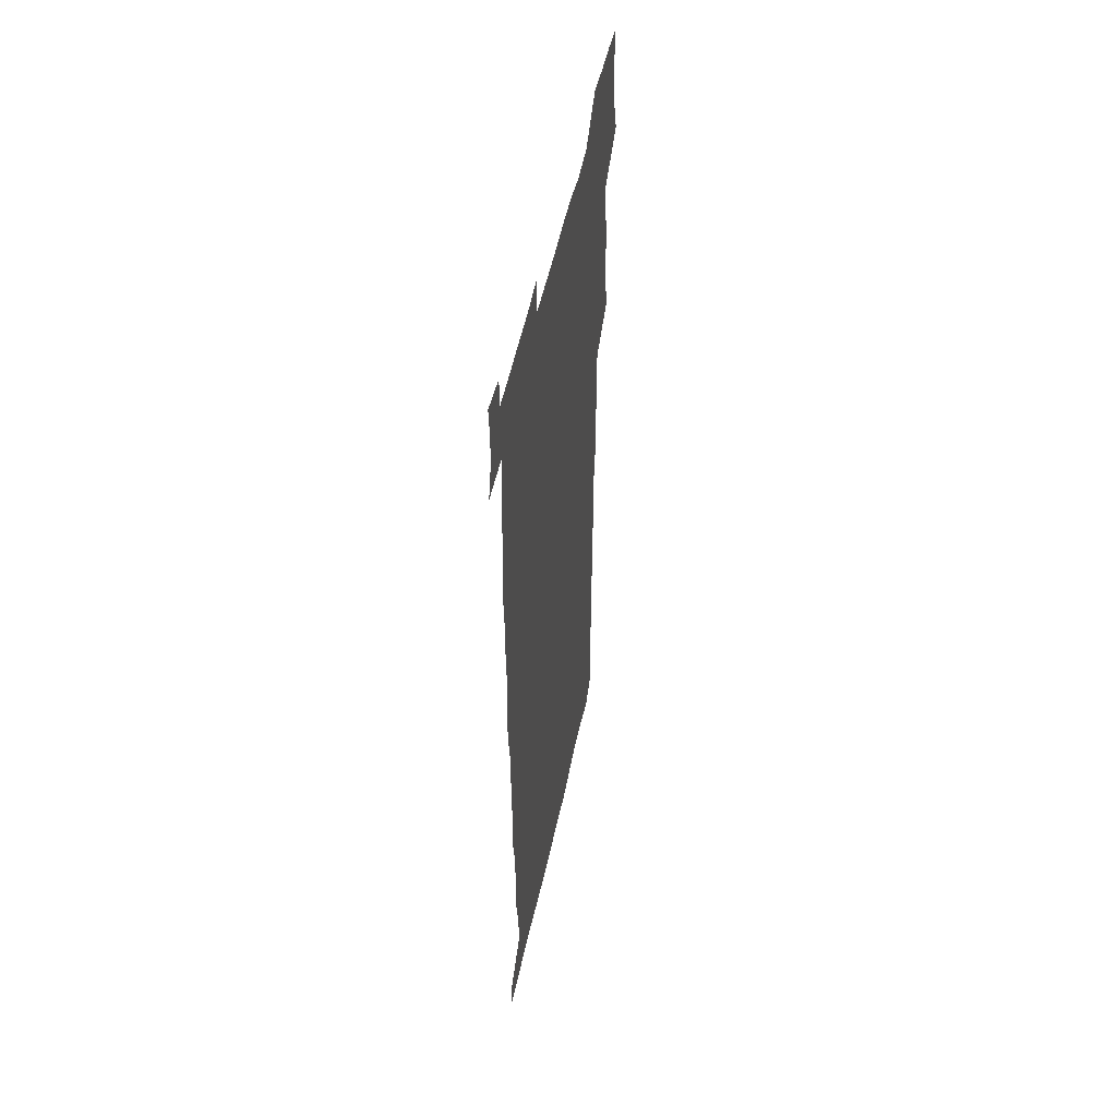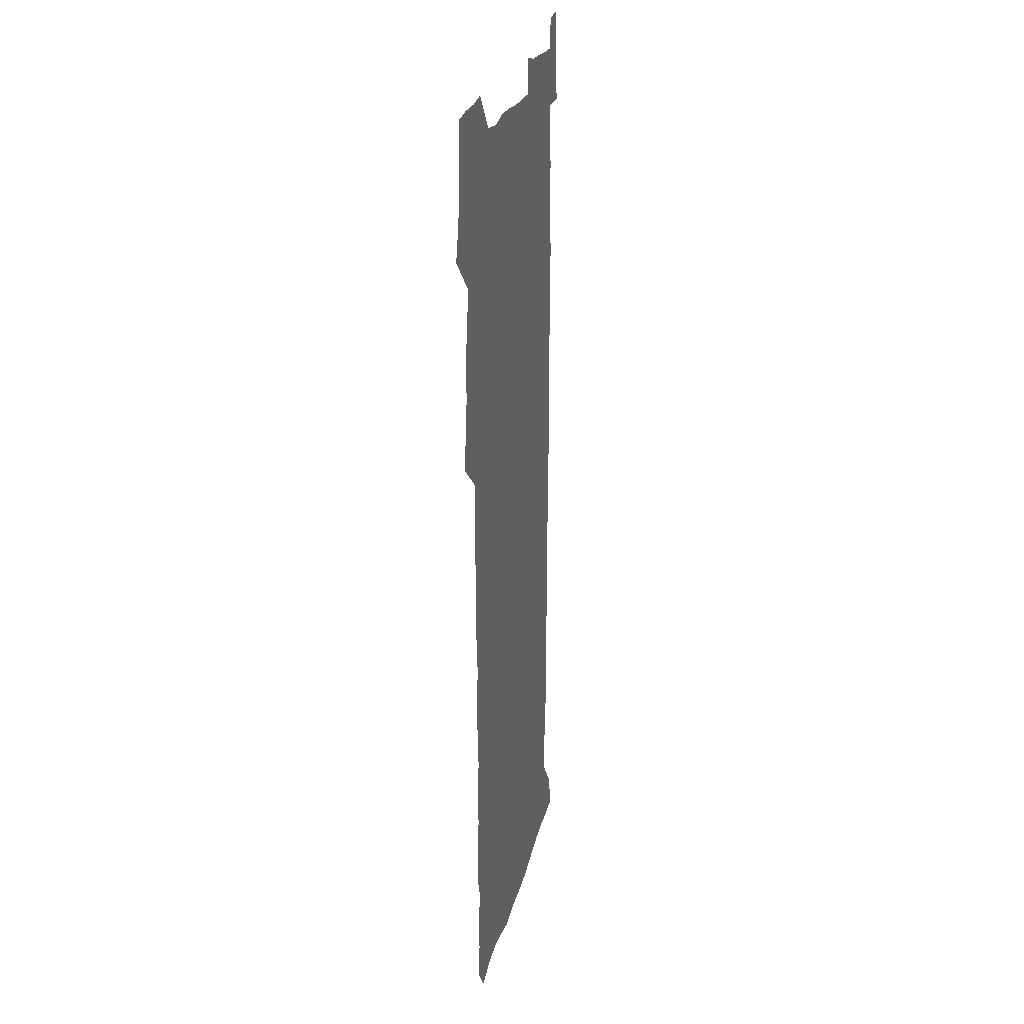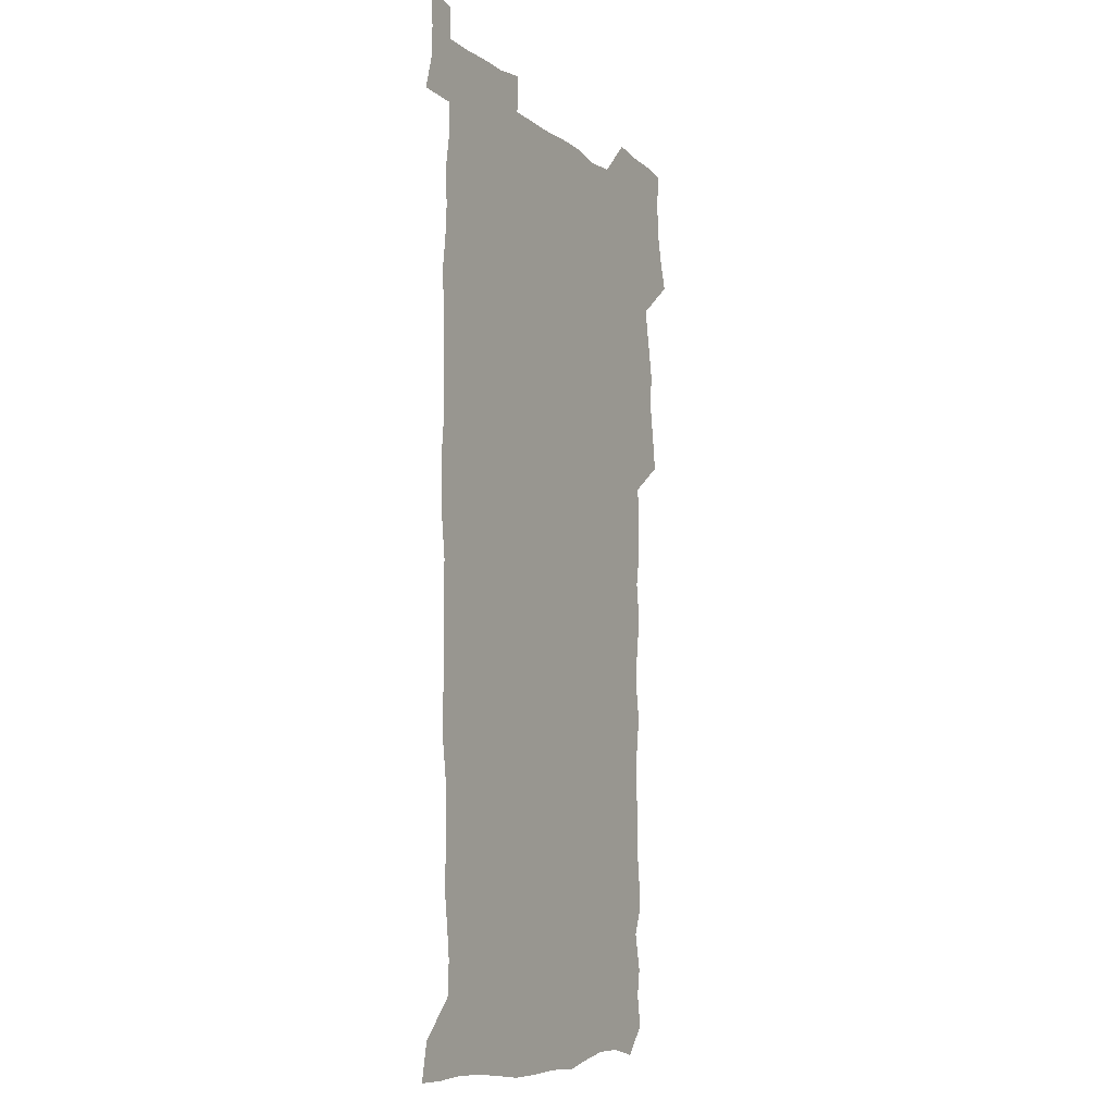
<metadata>
{"format":"obj","ext":"obj","renderer":"f3d","projection":"perspective","resolution":1024,"background":"white","views":[{"elev":52.5,"azim":102.1,"up":"+Y"},{"elev":21.1,"azim":-78.7,"up":"+Y"},{"elev":-8.7,"azim":117.9,"up":"+Y"}]}
</metadata>
<code>
v 458.4 527.4 0
v 462.6 541.4 0
v 465.8 555.8 0
v 466.1 570.3 0
v 465.3 585.3 0
v 471.4 430.7 0
v 473.5 446.4 0
v 476 462.4 0
v 474.8 477.5 0
v 477.9 493.6 0
v 480.8 510.1 0
v 481.2 524.9 0
v 478.5 540.2 0
v 483.6 554 0
v 481.7 569.4 0
v 479.4 586.9 0
v 492.3 156.6 0
v 494.6 171 0
v 492.7 182.8 0
v 496.4 199.6 0
v 491.9 211.1 0
v 492.4 225.7 0
v 494.3 241.7 0
v 493.6 256.2 0
v 495.2 273.1 0
v 493.9 288.3 0
v 491.8 302.7 0
v 494.7 321.7 0
v 493 336.7 0
v 490.7 351.4 0
v 493.1 369.2 0
v 490.4 384.4 0
v 491.1 400.9 0
v 491.1 416.9 0
v 494.2 433.9 0
v 493.9 448.9 0
v 495.7 464.4 0
v 495.7 479.3 0
v 495.5 494.4 0
v 497.6 509.9 0
v 497.5 524.8 0
v 498.3 539.3 0
v 497.3 554.7 0
v 495.7 570.3 0
v 493.7 587 0
v 503.1 143.8 0
v 509.7 162.2 0
v 513.8 178.6 0
v 512 191 0
v 513.4 206.3 0
v 513.6 221 0
v 515.7 237.5 0
v 516.2 252.6 0
v 515.5 267.1 0
v 513.9 281 0
v 513.3 295.9 0
v 510.3 309.6 0
v 511.1 326 0
v 511.6 342 0
v 511 357.5 0
v 511.3 373.4 0
v 512.5 389.6 0
v 512.7 404.8 0
v 509.5 419.3 0
v 510.9 435.1 0
v 512.3 450.7 0
v 512.2 465.3 0
v 510.4 479.9 0
v 512.6 495 0
v 513 509.8 0
v 513.8 524.4 0
v 513.2 539.3 0
v 511.9 554.6 0
v 510.2 570.2 0
v 507.4 588.8 0
v 519.2 147.2 0
v 524.1 163.7 0
v 528.7 182 0
v 527.8 194.9 0
v 529.7 211.1 0
v 530.9 226.8 0
v 531.1 241.5 0
v 531.3 256.4 0
v 530.9 271 0
v 530.1 285.5 0
v 529.4 300.2 0
v 529.1 315.4 0
v 529.1 330.7 0
v 528.7 345.7 0
v 528 360.6 0
v 527.9 375.9 0
v 528.1 391.2 0
v 527.8 406.3 0
v 527.2 421.2 0
v 527.3 436.4 0
v 526.7 451 0
v 527.1 465.8 0
v 529.8 481.1 0
v 528.7 495.4 0
v 528.6 509.9 0
v 528.5 524.4 0
v 528.6 538.7 0
v 527.2 553.9 0
v 523.9 571.8 0
v 534.1 147.2 0
v 539.4 165.5 0
v 542.3 182.7 0
v 545.3 200.7 0
v 545.7 215.3 0
v 546 230.1 0
v 546 244.5 0
v 545.5 258.7 0
v 545.1 273 0
v 544.9 288 0
v 544.4 302.6 0
v 544.7 318.1 0
v 543.7 332.3 0
v 543.5 347.2 0
v 543.1 362 0
v 543.7 377.9 0
v 542.8 392.1 0
v 544.2 408.3 0
v 543.4 422.6 0
v 543.6 437.5 0
v 544 452.2 0
v 544 466.8 0
v 543.7 481.2 0
v 543.6 495.6 0
v 543.6 509.9 0
v 543.1 524.3 0
v 544.2 538 0
v 541.7 554.5 0
v 540.1 570.3 0
v 548.6 144.5 0
v 553.2 163.5 0
v 557.1 184.6 0
v 559.3 202.7 0
v 559.6 216.7 0
v 560.3 232.1 0
v 559.8 245.8 0
v 559.8 260.5 0
v 559.5 274.9 0
v 558.8 289.1 0
v 559 304.6 0
v 558.3 318.6 0
v 558.4 333.7 0
v 558.1 348.4 0
v 557.2 362.2 0
v 558 378.4 0
v 557.8 393.2 0
v 558.4 408.6 0
v 558.2 423.1 0
v 557.9 437.5 0
v 558.4 452.4 0
v 558.3 466.8 0
v 558.2 481.3 0
v 558.1 495.7 0
v 558.1 510 0
v 557.9 524.2 0
v 558.2 538 0
v 557 553.5 0
v 554.3 572.7 0
v 563.5 141.3 0
v 569.4 166.8 0
v 571.1 183.7 0
v 572.5 201.7 0
v 573.9 219.7 0
v 574 233.2 0
v 573.6 246.6 0
v 573.5 261 0
v 573.5 275.9 0
v 573.2 290.6 0
v 573 305.3 0
v 573.1 320.4 0
v 572.7 334.8 0
v 571.7 348.6 0
v 572.9 365 0
v 573.1 380 0
v 572.8 394.2 0
v 572.8 408.9 0
v 572.7 423.4 0
v 572.7 437.9 0
v 573.1 452.8 0
v 572.5 467.1 0
v 572.6 481.5 0
v 572.9 495.9 0
v 572.7 510.1 0
v 572.5 524.4 0
v 572.2 538.9 0
v 571.4 554.4 0
v 569.5 572.6 0
v 580.6 142.3 0
v 584.4 167.4 0
v 585.7 185 0
v 586.5 202.2 0
v 587 217.6 0
v 587.2 233.4 0
v 587.3 247.1 0
v 587.2 260.8 0
v 587.4 277.2 0
v 587 290.6 0
v 587 306.1 0
v 586.9 320.4 0
v 587.1 335.9 0
v 586.7 350.2 0
v 586.9 365.1 0
v 586.8 379.3 0
v 587 394.4 0
v 586.9 408.9 0
v 586.9 423.5 0
v 586.9 437.8 0
v 586.9 452.8 0
v 587.1 467.2 0
v 587 481.6 0
v 587 495.9 0
v 587.1 510.2 0
v 587 524.5 0
v 586.7 538.9 0
v 586.2 554.5 0
v 585.1 571.6 0
v 597.5 141.5 0
v 599.1 165.7 0
v 600.1 186.4 0
v 600.4 201.7 0
v 600.5 216.9 0
v 600.2 233.8 0
v 601 245.8 0
v 601 260.5 0
v 600.9 276.8 0
v 600.8 291 0
v 600.9 305.3 0
v 600.8 319.9 0
v 600.7 336.8 0
v 600.8 350.1 0
v 601 365.7 0
v 601 380.1 0
v 601.2 394.2 0
v 601.1 408.9 0
v 601.1 423.3 0
v 601.1 437.7 0
v 601.2 452.9 0
v 601.3 467.2 0
v 601.3 481.6 0
v 601.3 496 0
v 601.4 510.3 0
v 601.4 524.5 0
v 601.2 538.5 0
v 600.8 555.6 0
v 600.5 571.6 0
v 614.2 141.4 0
v 614.2 163.3 0
v 614.2 185 0
v 614.2 202.3 0
v 614.3 216.2 0
v 614.3 231.5 0
v 614.5 247.1 0
v 614.6 260.2 0
v 614.4 277 0
v 614.5 291 0
v 614.8 304.9 0
v 614.8 320.2 0
v 614.7 335.5 0
v 614.8 351 0
v 615 365.1 0
v 615.4 379.2 0
v 615.2 394.4 0
v 615.4 408.6 0
v 615.4 423.2 0
v 615.3 438.2 0
v 615.5 452.6 0
v 615.5 467.1 0
v 615.6 481.5 0
v 616 496.1 0
v 615.7 510.7 0
v 615.7 525 0
v 615.6 539.3 0
v 615.8 554.6 0
v 615.6 571.7 0
v 615.5 588.8 0
v 630.5 143.4 0
v 629 167.8 0
v 628.8 182.7 0
v 627.5 202.2 0
v 628 215.9 0
v 628.4 229.9 0
v 628.2 245.7 0
v 628.1 261 0
v 628.4 275.5 0
v 628.8 289.2 0
v 628.8 304.3 0
v 628.9 319.5 0
v 628.7 335.2 0
v 628.6 350.3 0
v 628.9 364.7 0
v 629.5 378.9 0
v 629.5 393.7 0
v 629.5 408.4 0
v 629.9 422.8 0
v 630.6 437.1 0
v 629.8 452.6 0
v 629.6 467.1 0
v 630.1 481.4 0
v 630.3 496.1 0
v 630.4 510.7 0
v 630.3 525.2 0
v 630.3 539.7 0
v 630.4 554.5 0
v 630.8 569.9 0
v 631 586.4 0
v 646.6 145 0
v 643.5 167 0
v 642.9 182.5 0
v 642.4 198.5 0
v 642.4 213.4 0
v 642.4 228.3 0
v 642 244.1 0
v 643.6 257.5 0
v 642.7 273.9 0
v 642 290.1 0
v 642.5 304 0
v 643.3 318.1 0
v 643.3 333.4 0
v 644.9 347.3 0
v 643.6 363.4 0
v 644.5 377.6 0
v 645.5 391.9 0
v 644.6 407.4 0
v 644.6 422.3 0
v 644.9 437 0
v 644.3 452.1 0
v 645.8 466.5 0
v 644.8 481.5 0
v 645.3 496 0
v 645.4 510.7 0
v 645.4 525.4 0
v 645.2 540 0
v 645.4 554.9 0
v 645.5 569.6 0
v 645.9 586.2 0
v 661.9 145.6 0
v 657 167.6 0
v 657.2 180.9 0
v 657.3 195.2 0
v 656.7 210.9 0
v 656.5 226.3 0
v 657.1 240.8 0
v 657.8 255.4 0
v 657.6 271 0
v 658.4 285.7 0
v 658.9 300.4 0
v 657.7 316.4 0
v 659.7 330.2 0
v 660.4 344.9 0
v 658.6 361.6 0
v 660 375.8 0
v 660.8 390.6 0
v 659.9 406.2 0
v 659.9 421.1 0
v 660.9 435.8 0
v 660.6 450.9 0
v 662 465.7 0
v 660.9 481 0
v 660.7 495.8 0
v 660.9 510.6 0
v 661.9 525.6 0
v 660.9 540.6 0
v 660.6 555.5 0
v 660.2 569.9 0
v 660.8 585.3 0
v 677.3 144.7 0
v 673 163.5 0
v 671.7 177.9 0
v 671.2 192.6 0
v 672.7 206 0
v 674.6 219.5 0
v 674.4 234.9 0
v 674.3 250.3 0
v 674.7 265.5 0
v 676.9 279.6 0
v 677.7 294.5 0
v 676.7 310.7 0
v 676.8 326.2 0
v 677.3 341.5 0
v 677.2 357.4 0
v 679.2 372.1 0
v 680.2 387 0
v 680 402.5 0
v 678.3 418.7 0
v 679 433.9 0
v 679.4 449.3 0
v 679 464.7 0
v 680.6 479.7 0
v 678.5 495.4 0
v 677.6 510.5 0
v 678.7 525.6 0
v 676.1 541.5 0
v 676 556.5 0
v 675.4 570.6 0
v 675.6 585.3 0
v 675.7 599.8 0
v 691.4 144.8 0
v 688.1 161 0
v 695.4 556.7 0
v 691.1 571.8 0
v 690.6 586 0
v 692 601.7 0
f 11 12 1
f 1 12 2
f 12 13 2
f 2 13 3
f 13 14 3
f 3 14 4
f 14 15 4
f 4 15 5
f 15 16 5
f 34 35 6
f 6 35 7
f 35 36 7
f 7 36 8
f 36 37 8
f 8 37 9
f 37 38 9
f 9 38 10
f 38 39 10
f 10 39 11
f 39 40 11
f 11 40 12
f 40 41 12
f 12 41 13
f 41 42 13
f 13 42 14
f 42 43 14
f 14 43 15
f 43 44 15
f 15 44 16
f 44 45 16
f 46 47 17
f 17 47 18
f 47 48 18
f 18 48 19
f 48 49 19
f 19 49 20
f 49 50 20
f 20 50 21
f 50 51 21
f 21 51 22
f 51 52 22
f 22 52 23
f 52 53 23
f 23 53 24
f 53 54 24
f 24 54 25
f 54 55 25
f 25 55 26
f 55 56 26
f 26 56 27
f 56 57 27
f 27 57 28
f 57 58 28
f 28 58 29
f 58 59 29
f 29 59 30
f 59 60 30
f 30 60 31
f 60 61 31
f 31 61 32
f 61 62 32
f 32 62 33
f 62 63 33
f 33 63 34
f 63 64 34
f 34 64 35
f 64 65 35
f 35 65 36
f 65 66 36
f 36 66 37
f 66 67 37
f 37 67 38
f 67 68 38
f 38 68 39
f 68 69 39
f 39 69 40
f 69 70 40
f 40 70 41
f 70 71 41
f 41 71 42
f 71 72 42
f 42 72 43
f 72 73 43
f 43 73 44
f 73 74 44
f 44 74 45
f 74 75 45
f 46 76 47
f 76 77 47
f 47 77 48
f 77 78 48
f 48 78 49
f 78 79 49
f 49 79 50
f 79 80 50
f 50 80 51
f 80 81 51
f 51 81 52
f 81 82 52
f 52 82 53
f 82 83 53
f 53 83 54
f 83 84 54
f 54 84 55
f 84 85 55
f 55 85 56
f 85 86 56
f 56 86 57
f 86 87 57
f 57 87 58
f 87 88 58
f 58 88 59
f 88 89 59
f 59 89 60
f 89 90 60
f 60 90 61
f 90 91 61
f 61 91 62
f 91 92 62
f 62 92 63
f 92 93 63
f 63 93 64
f 93 94 64
f 64 94 65
f 94 95 65
f 65 95 66
f 95 96 66
f 66 96 67
f 96 97 67
f 67 97 68
f 97 98 68
f 68 98 69
f 98 99 69
f 69 99 70
f 99 100 70
f 70 100 71
f 100 101 71
f 71 101 72
f 101 102 72
f 72 102 73
f 102 103 73
f 73 103 74
f 103 104 74
f 74 104 75
f 76 105 77
f 105 106 77
f 77 106 78
f 106 107 78
f 78 107 79
f 107 108 79
f 79 108 80
f 108 109 80
f 80 109 81
f 109 110 81
f 81 110 82
f 110 111 82
f 82 111 83
f 111 112 83
f 83 112 84
f 112 113 84
f 84 113 85
f 113 114 85
f 85 114 86
f 114 115 86
f 86 115 87
f 115 116 87
f 87 116 88
f 116 117 88
f 88 117 89
f 117 118 89
f 89 118 90
f 118 119 90
f 90 119 91
f 119 120 91
f 91 120 92
f 120 121 92
f 92 121 93
f 121 122 93
f 93 122 94
f 122 123 94
f 94 123 95
f 123 124 95
f 95 124 96
f 124 125 96
f 96 125 97
f 125 126 97
f 97 126 98
f 126 127 98
f 98 127 99
f 127 128 99
f 99 128 100
f 128 129 100
f 100 129 101
f 129 130 101
f 101 130 102
f 130 131 102
f 102 131 103
f 131 132 103
f 103 132 104
f 132 133 104
f 105 134 106
f 134 135 106
f 106 135 107
f 135 136 107
f 107 136 108
f 136 137 108
f 108 137 109
f 137 138 109
f 109 138 110
f 138 139 110
f 110 139 111
f 139 140 111
f 111 140 112
f 140 141 112
f 112 141 113
f 141 142 113
f 113 142 114
f 142 143 114
f 114 143 115
f 143 144 115
f 115 144 116
f 144 145 116
f 116 145 117
f 145 146 117
f 117 146 118
f 146 147 118
f 118 147 119
f 147 148 119
f 119 148 120
f 148 149 120
f 120 149 121
f 149 150 121
f 121 150 122
f 150 151 122
f 122 151 123
f 151 152 123
f 123 152 124
f 152 153 124
f 124 153 125
f 153 154 125
f 125 154 126
f 154 155 126
f 126 155 127
f 155 156 127
f 127 156 128
f 156 157 128
f 128 157 129
f 157 158 129
f 129 158 130
f 158 159 130
f 130 159 131
f 159 160 131
f 131 160 132
f 160 161 132
f 132 161 133
f 161 162 133
f 134 163 135
f 163 164 135
f 135 164 136
f 164 165 136
f 136 165 137
f 165 166 137
f 137 166 138
f 166 167 138
f 138 167 139
f 167 168 139
f 139 168 140
f 168 169 140
f 140 169 141
f 169 170 141
f 141 170 142
f 170 171 142
f 142 171 143
f 171 172 143
f 143 172 144
f 172 173 144
f 144 173 145
f 173 174 145
f 145 174 146
f 174 175 146
f 146 175 147
f 175 176 147
f 147 176 148
f 176 177 148
f 148 177 149
f 177 178 149
f 149 178 150
f 178 179 150
f 150 179 151
f 179 180 151
f 151 180 152
f 180 181 152
f 152 181 153
f 181 182 153
f 153 182 154
f 182 183 154
f 154 183 155
f 183 184 155
f 155 184 156
f 184 185 156
f 156 185 157
f 185 186 157
f 157 186 158
f 186 187 158
f 158 187 159
f 187 188 159
f 159 188 160
f 188 189 160
f 160 189 161
f 189 190 161
f 161 190 162
f 190 191 162
f 163 192 164
f 192 193 164
f 164 193 165
f 193 194 165
f 165 194 166
f 194 195 166
f 166 195 167
f 195 196 167
f 167 196 168
f 196 197 168
f 168 197 169
f 197 198 169
f 169 198 170
f 198 199 170
f 170 199 171
f 199 200 171
f 171 200 172
f 200 201 172
f 172 201 173
f 201 202 173
f 173 202 174
f 202 203 174
f 174 203 175
f 203 204 175
f 175 204 176
f 204 205 176
f 176 205 177
f 205 206 177
f 177 206 178
f 206 207 178
f 178 207 179
f 207 208 179
f 179 208 180
f 208 209 180
f 180 209 181
f 209 210 181
f 181 210 182
f 210 211 182
f 182 211 183
f 211 212 183
f 183 212 184
f 212 213 184
f 184 213 185
f 213 214 185
f 185 214 186
f 214 215 186
f 186 215 187
f 215 216 187
f 187 216 188
f 216 217 188
f 188 217 189
f 217 218 189
f 189 218 190
f 218 219 190
f 190 219 191
f 219 220 191
f 192 221 193
f 221 222 193
f 193 222 194
f 222 223 194
f 194 223 195
f 223 224 195
f 195 224 196
f 224 225 196
f 196 225 197
f 225 226 197
f 197 226 198
f 226 227 198
f 198 227 199
f 227 228 199
f 199 228 200
f 228 229 200
f 200 229 201
f 229 230 201
f 201 230 202
f 230 231 202
f 202 231 203
f 231 232 203
f 203 232 204
f 232 233 204
f 204 233 205
f 233 234 205
f 205 234 206
f 234 235 206
f 206 235 207
f 235 236 207
f 207 236 208
f 236 237 208
f 208 237 209
f 237 238 209
f 209 238 210
f 238 239 210
f 210 239 211
f 239 240 211
f 211 240 212
f 240 241 212
f 212 241 213
f 241 242 213
f 213 242 214
f 242 243 214
f 214 243 215
f 243 244 215
f 215 244 216
f 244 245 216
f 216 245 217
f 245 246 217
f 217 246 218
f 246 247 218
f 218 247 219
f 247 248 219
f 219 248 220
f 248 249 220
f 221 250 222
f 250 251 222
f 222 251 223
f 251 252 223
f 223 252 224
f 252 253 224
f 224 253 225
f 253 254 225
f 225 254 226
f 254 255 226
f 226 255 227
f 255 256 227
f 227 256 228
f 256 257 228
f 228 257 229
f 257 258 229
f 229 258 230
f 258 259 230
f 230 259 231
f 259 260 231
f 231 260 232
f 260 261 232
f 232 261 233
f 261 262 233
f 233 262 234
f 262 263 234
f 234 263 235
f 263 264 235
f 235 264 236
f 264 265 236
f 236 265 237
f 265 266 237
f 237 266 238
f 266 267 238
f 238 267 239
f 267 268 239
f 239 268 240
f 268 269 240
f 240 269 241
f 269 270 241
f 241 270 242
f 270 271 242
f 242 271 243
f 271 272 243
f 243 272 244
f 272 273 244
f 244 273 245
f 273 274 245
f 245 274 246
f 274 275 246
f 246 275 247
f 275 276 247
f 247 276 248
f 276 277 248
f 248 277 249
f 277 278 249
f 250 280 251
f 280 281 251
f 251 281 252
f 281 282 252
f 252 282 253
f 282 283 253
f 253 283 254
f 283 284 254
f 254 284 255
f 284 285 255
f 255 285 256
f 285 286 256
f 256 286 257
f 286 287 257
f 257 287 258
f 287 288 258
f 258 288 259
f 288 289 259
f 259 289 260
f 289 290 260
f 260 290 261
f 290 291 261
f 261 291 262
f 291 292 262
f 262 292 263
f 292 293 263
f 263 293 264
f 293 294 264
f 264 294 265
f 294 295 265
f 265 295 266
f 295 296 266
f 266 296 267
f 296 297 267
f 267 297 268
f 297 298 268
f 268 298 269
f 298 299 269
f 269 299 270
f 299 300 270
f 270 300 271
f 300 301 271
f 271 301 272
f 301 302 272
f 272 302 273
f 302 303 273
f 273 303 274
f 303 304 274
f 274 304 275
f 304 305 275
f 275 305 276
f 305 306 276
f 276 306 277
f 306 307 277
f 277 307 278
f 307 308 278
f 278 308 279
f 308 309 279
f 280 310 281
f 310 311 281
f 281 311 282
f 311 312 282
f 282 312 283
f 312 313 283
f 283 313 284
f 313 314 284
f 284 314 285
f 314 315 285
f 285 315 286
f 315 316 286
f 286 316 287
f 316 317 287
f 287 317 288
f 317 318 288
f 288 318 289
f 318 319 289
f 289 319 290
f 319 320 290
f 290 320 291
f 320 321 291
f 291 321 292
f 321 322 292
f 292 322 293
f 322 323 293
f 293 323 294
f 323 324 294
f 294 324 295
f 324 325 295
f 295 325 296
f 325 326 296
f 296 326 297
f 326 327 297
f 297 327 298
f 327 328 298
f 298 328 299
f 328 329 299
f 299 329 300
f 329 330 300
f 300 330 301
f 330 331 301
f 301 331 302
f 331 332 302
f 302 332 303
f 332 333 303
f 303 333 304
f 333 334 304
f 304 334 305
f 334 335 305
f 305 335 306
f 335 336 306
f 306 336 307
f 336 337 307
f 307 337 308
f 337 338 308
f 308 338 309
f 338 339 309
f 310 340 311
f 340 341 311
f 311 341 312
f 341 342 312
f 312 342 313
f 342 343 313
f 313 343 314
f 343 344 314
f 314 344 315
f 344 345 315
f 315 345 316
f 345 346 316
f 316 346 317
f 346 347 317
f 317 347 318
f 347 348 318
f 318 348 319
f 348 349 319
f 319 349 320
f 349 350 320
f 320 350 321
f 350 351 321
f 321 351 322
f 351 352 322
f 322 352 323
f 352 353 323
f 323 353 324
f 353 354 324
f 324 354 325
f 354 355 325
f 325 355 326
f 355 356 326
f 326 356 327
f 356 357 327
f 327 357 328
f 357 358 328
f 328 358 329
f 358 359 329
f 329 359 330
f 359 360 330
f 330 360 331
f 360 361 331
f 331 361 332
f 361 362 332
f 332 362 333
f 362 363 333
f 333 363 334
f 363 364 334
f 334 364 335
f 364 365 335
f 335 365 336
f 365 366 336
f 336 366 337
f 366 367 337
f 337 367 338
f 367 368 338
f 338 368 339
f 368 369 339
f 340 370 341
f 370 371 341
f 341 371 342
f 371 372 342
f 342 372 343
f 372 373 343
f 343 373 344
f 373 374 344
f 344 374 345
f 374 375 345
f 345 375 346
f 375 376 346
f 346 376 347
f 376 377 347
f 347 377 348
f 377 378 348
f 348 378 349
f 378 379 349
f 349 379 350
f 379 380 350
f 350 380 351
f 380 381 351
f 351 381 352
f 381 382 352
f 352 382 353
f 382 383 353
f 353 383 354
f 383 384 354
f 354 384 355
f 384 385 355
f 355 385 356
f 385 386 356
f 356 386 357
f 386 387 357
f 357 387 358
f 387 388 358
f 358 388 359
f 388 389 359
f 359 389 360
f 389 390 360
f 360 390 361
f 390 391 361
f 361 391 362
f 391 392 362
f 362 392 363
f 392 393 363
f 363 393 364
f 393 394 364
f 364 394 365
f 394 395 365
f 365 395 366
f 395 396 366
f 366 396 367
f 396 397 367
f 367 397 368
f 397 398 368
f 368 398 369
f 398 399 369
f 370 401 371
f 401 402 371
f 371 402 372
f 397 403 398
f 403 404 398
f 398 404 399
f 404 405 399
f 399 405 400
f 405 406 400

</code>
